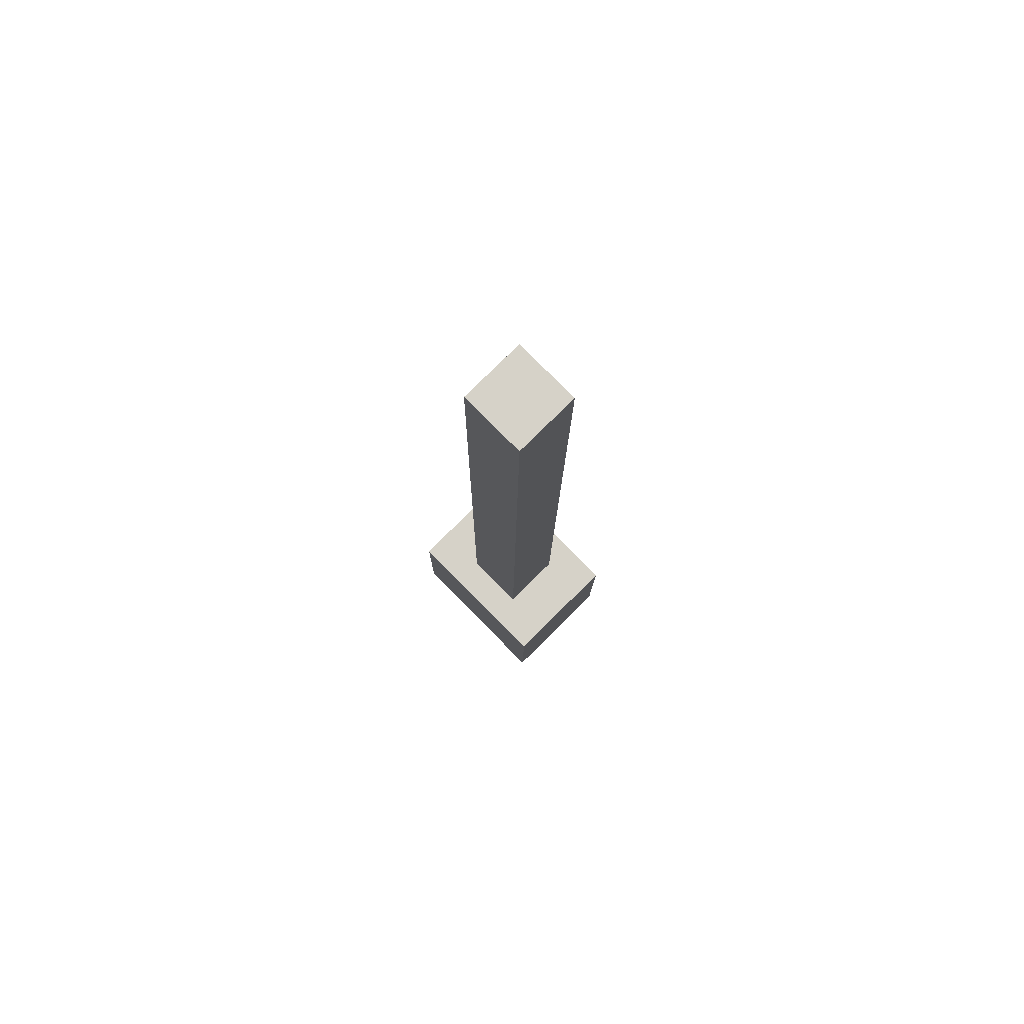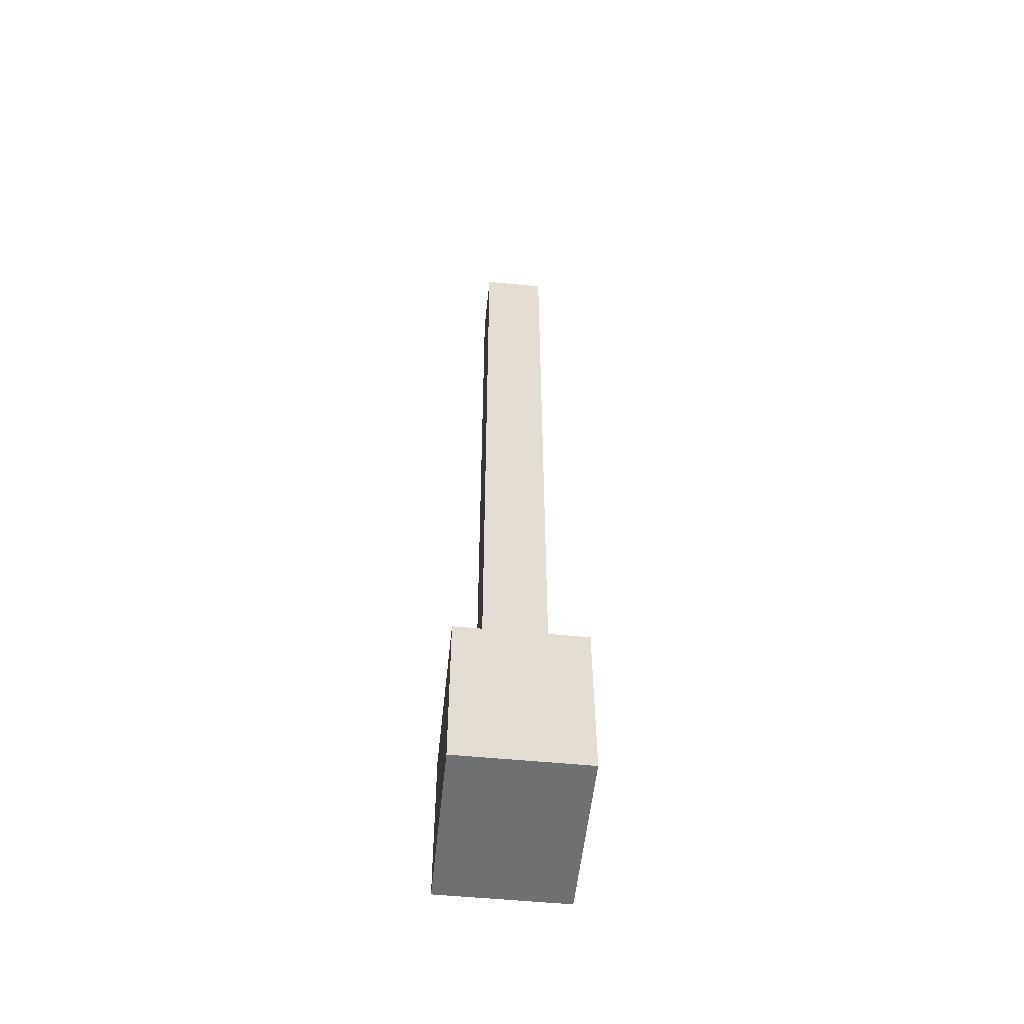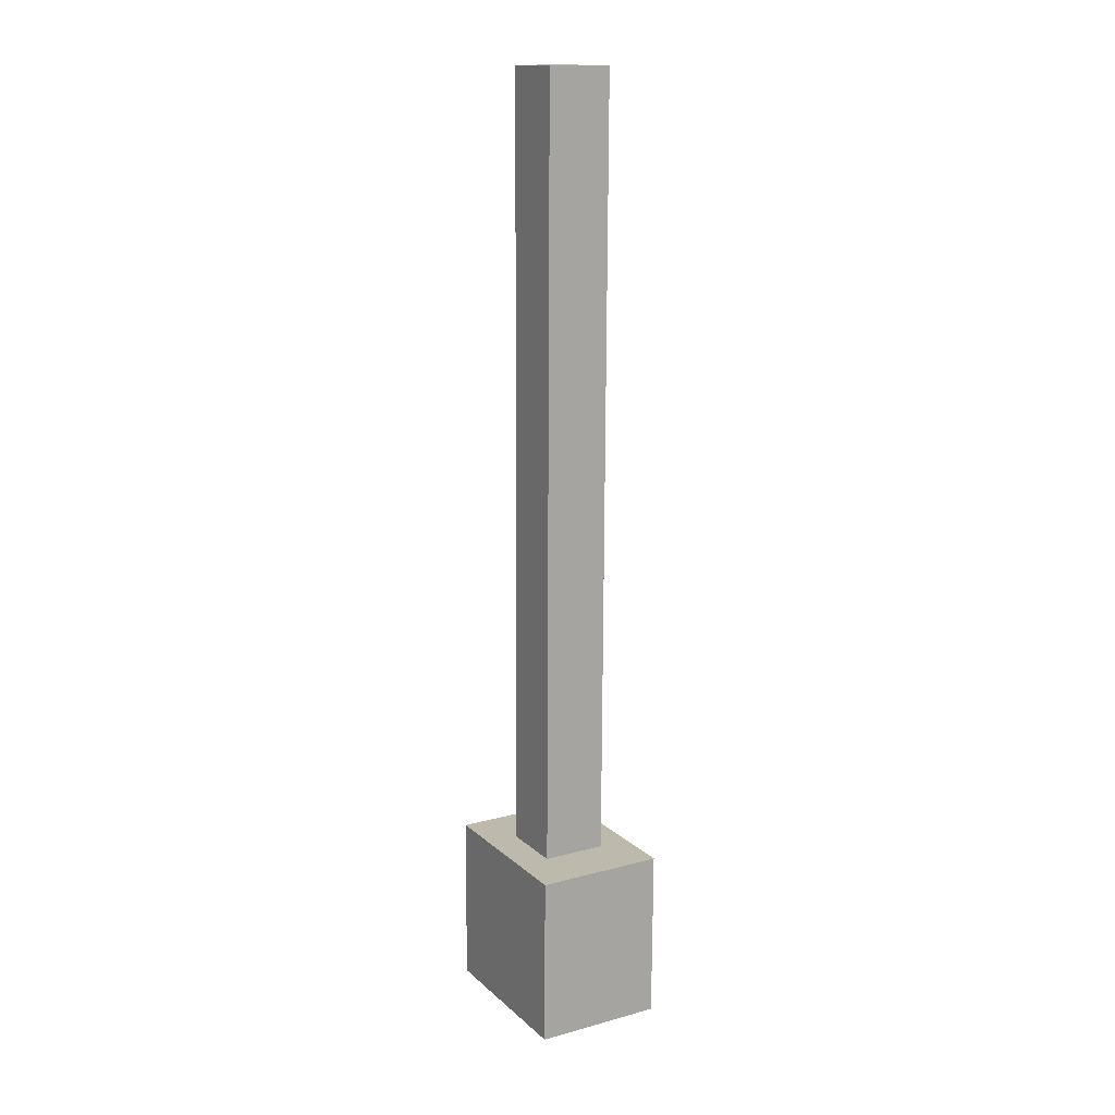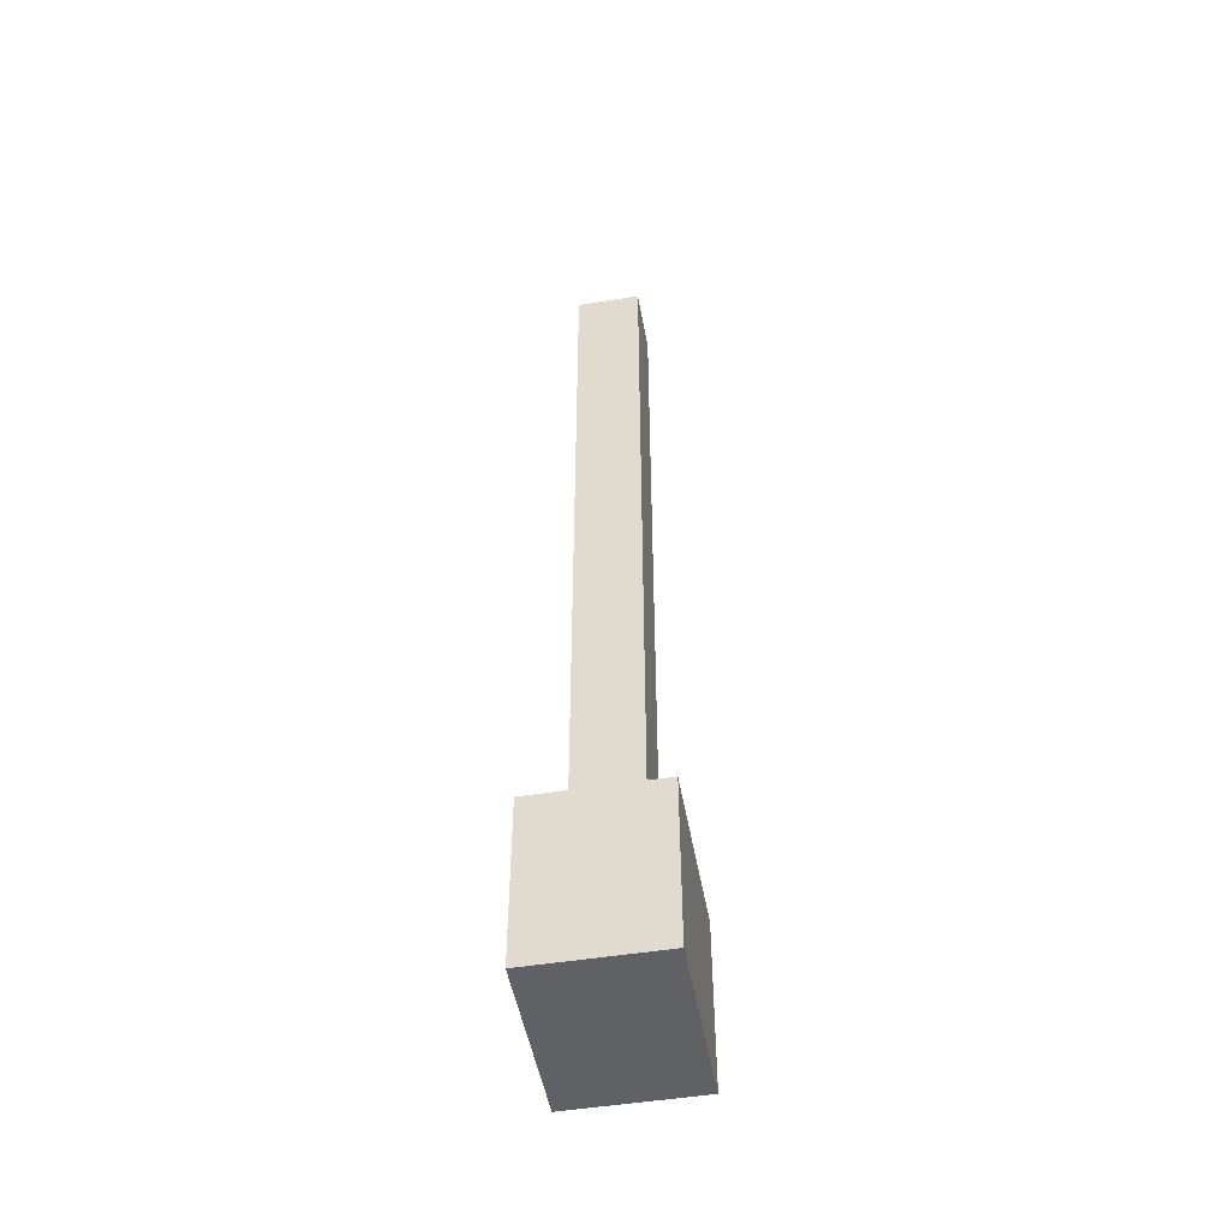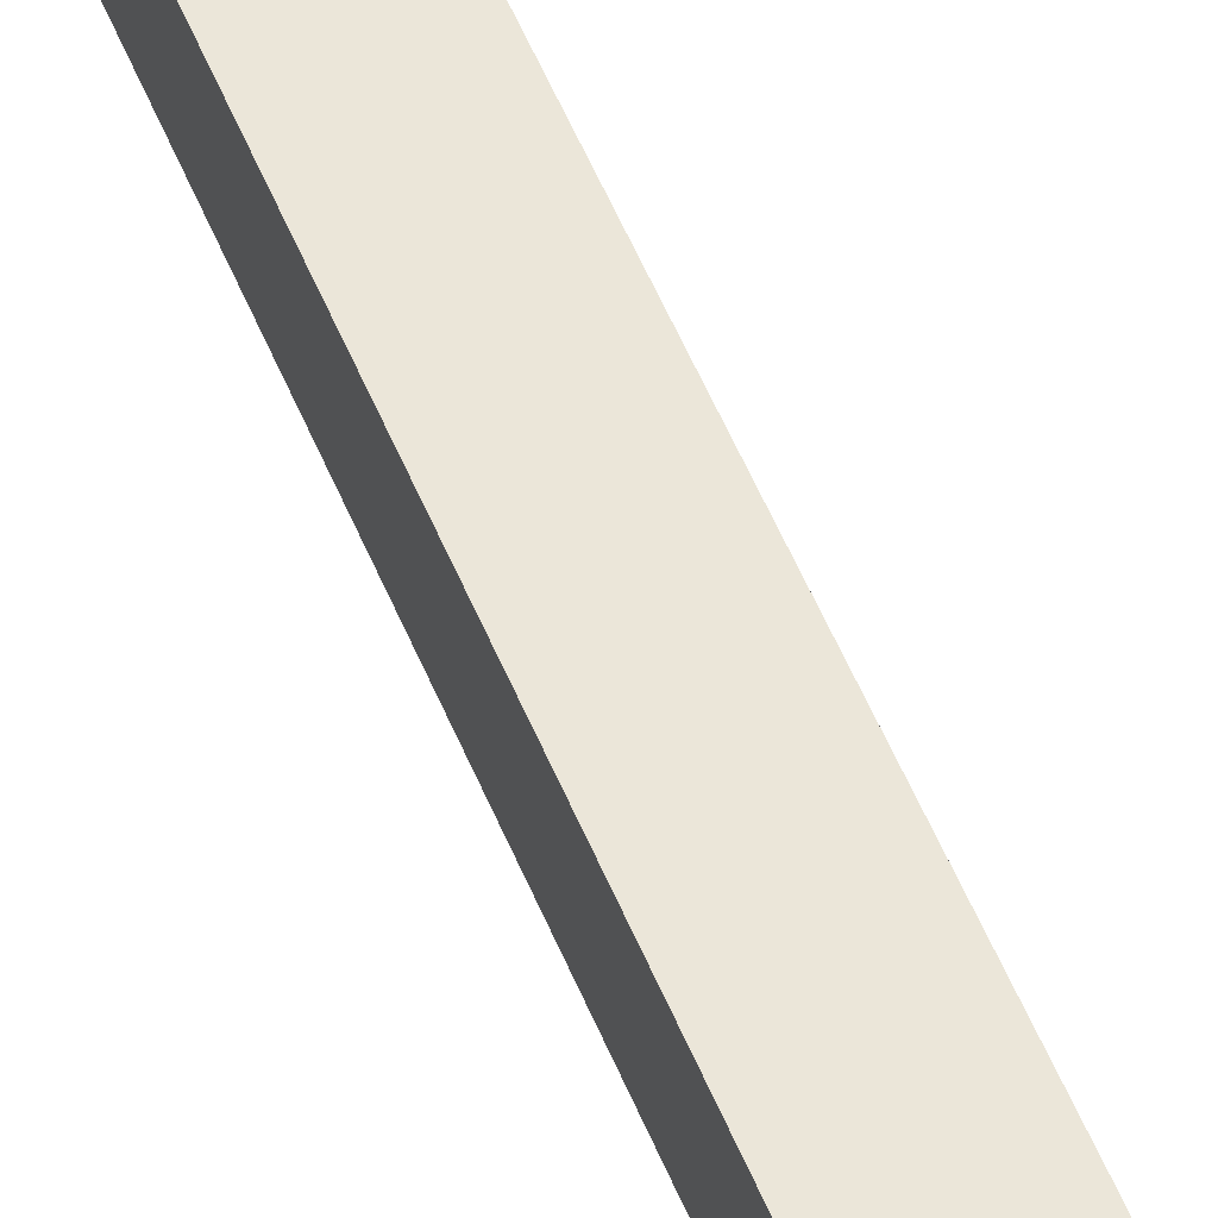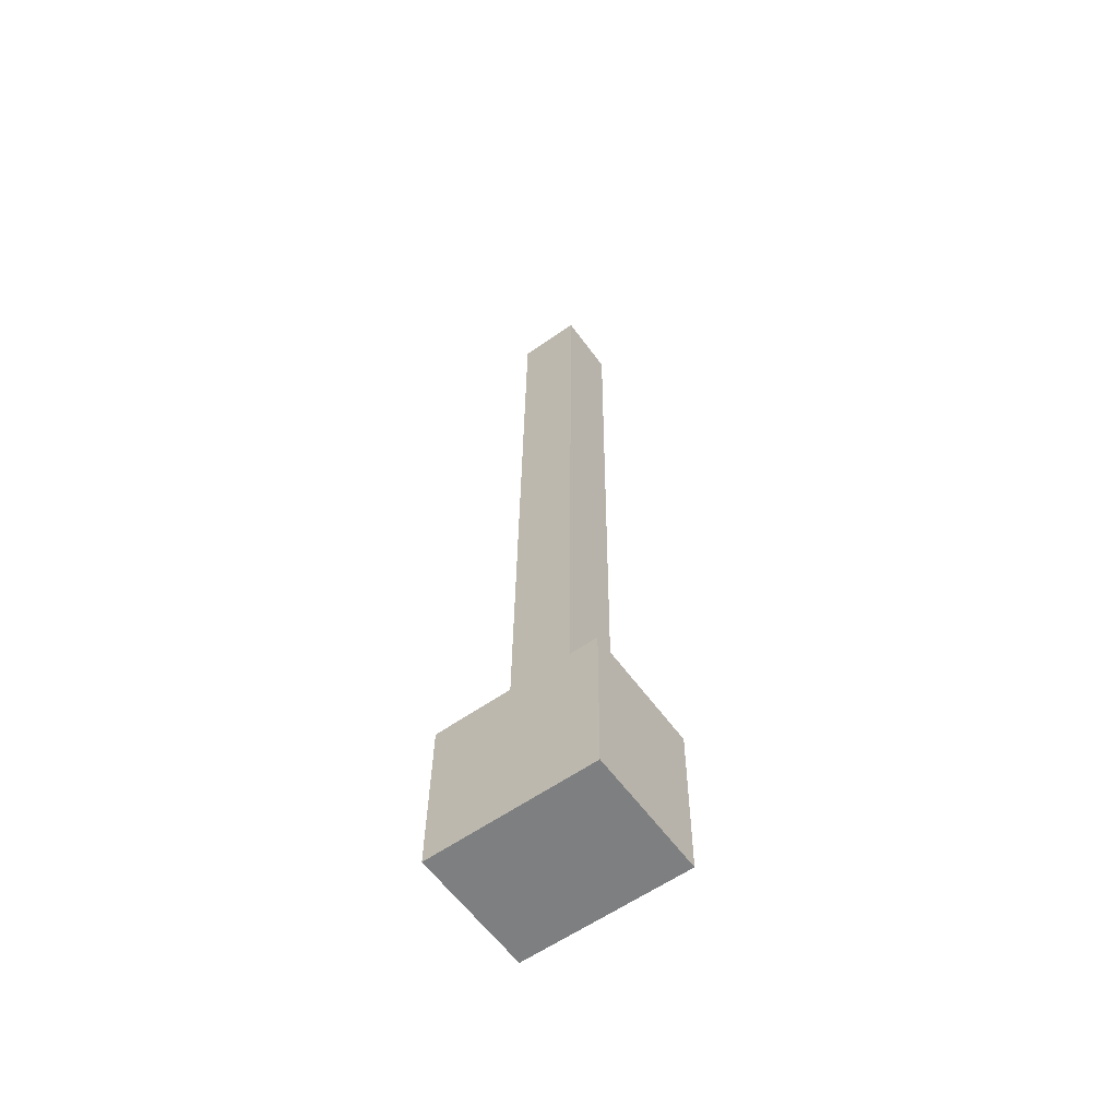
<metadata>
{"format":"obj","ext":"obj","renderer":"f3d","projection":"perspective","resolution":1024,"background":"white","views":[{"elev":77.9,"azim":-44.8,"up":"+Z"},{"elev":-54.3,"azim":174.1,"up":"+Z"},{"elev":14.9,"azim":-30.1,"up":"+Z"},{"elev":-50.1,"azim":10.0,"up":"+Z"},{"elev":56.5,"azim":-22.7,"up":"+Y"},{"elev":-60.0,"azim":-54.1,"up":"+Z"}]}
</metadata>
<code>
o UpperLimb
v -0.1617 -0.1926 -2.585
v -0.1617 -0.1964 -2.15
v -0.1617 0.2388 -2.146
v -0.1617 0.2426 -2.582
v 0.1654 0.2388 -2.146
v 0.1654 0.2426 -2.582
v 0.1654 -0.1964 -2.15
v 0.1654 -0.1926 -2.585
v -0.08 -0.06398 -2.148
v -0.08 -0.0816 -0.1478
v -0.08 0.08348 -0.1463
v -0.08 0.1011 -2.146
v 0.08371 0.08348 -0.1463
v 0.08371 0.1011 -2.146
v 0.08371 -0.0816 -0.1478
v 0.08371 -0.06398 -2.148
f 1 2 3 4
f 4 3 5 6
f 6 5 7 8
f 8 7 2 1
f 4 6 8 1
f 5 3 2 7
f 9 10 11 12
f 12 11 13 14
f 14 13 15 16
f 16 15 10 9
f 12 14 16 9
f 13 11 10 15

</code>
